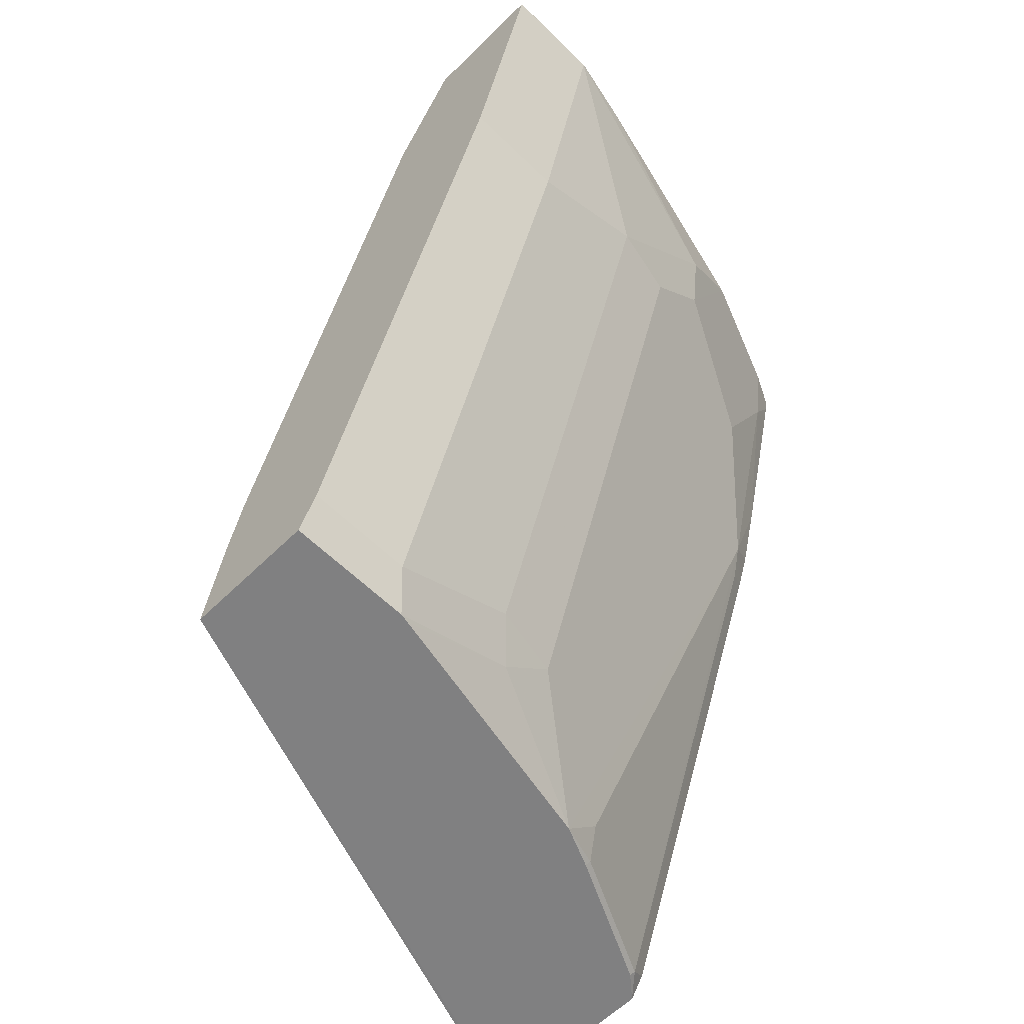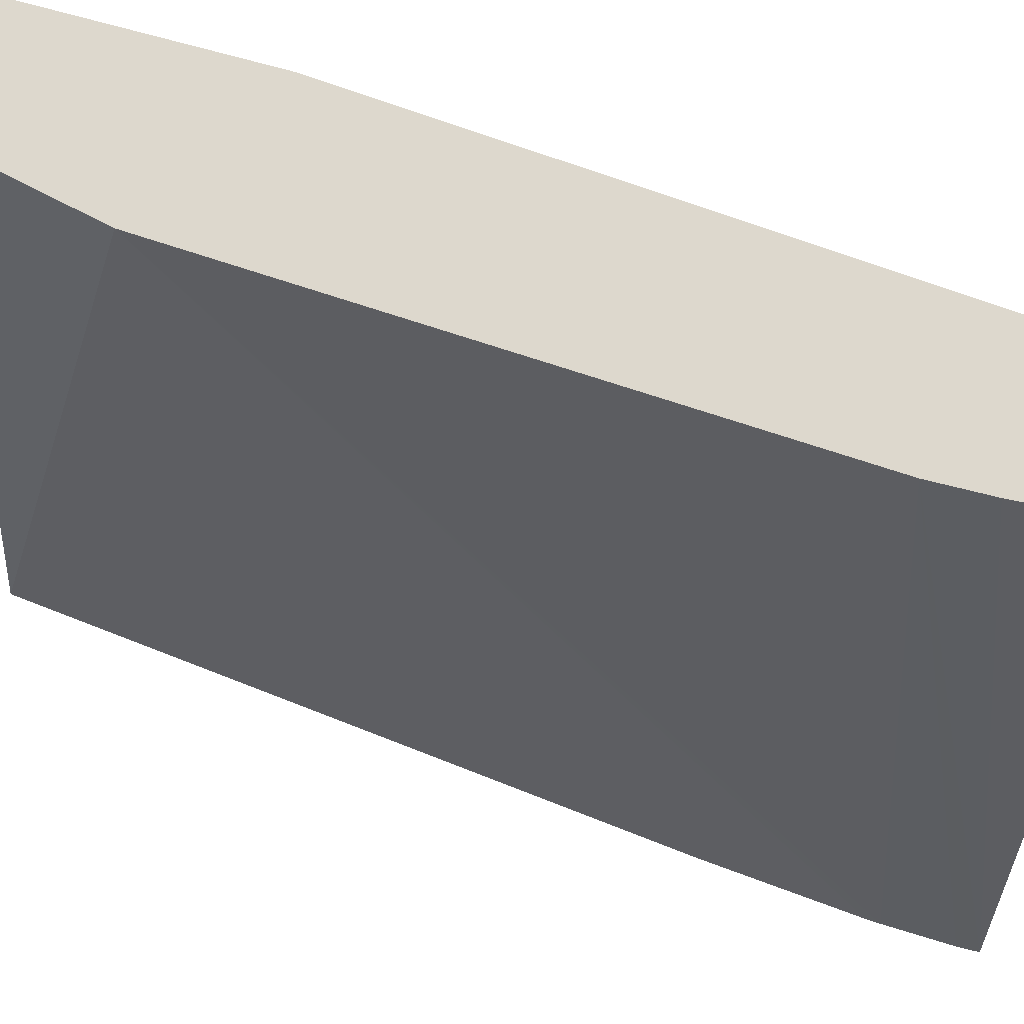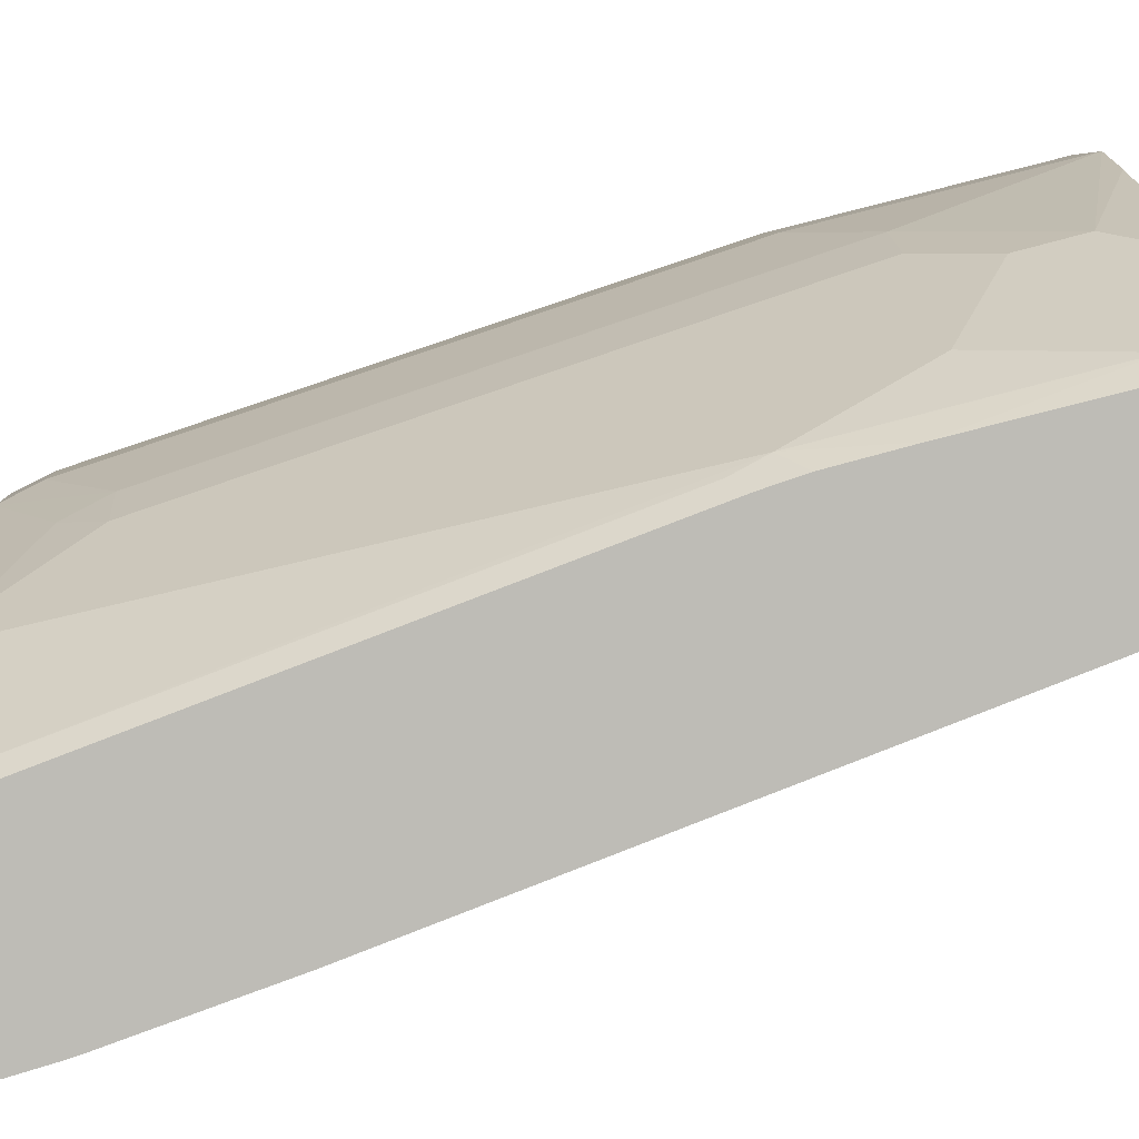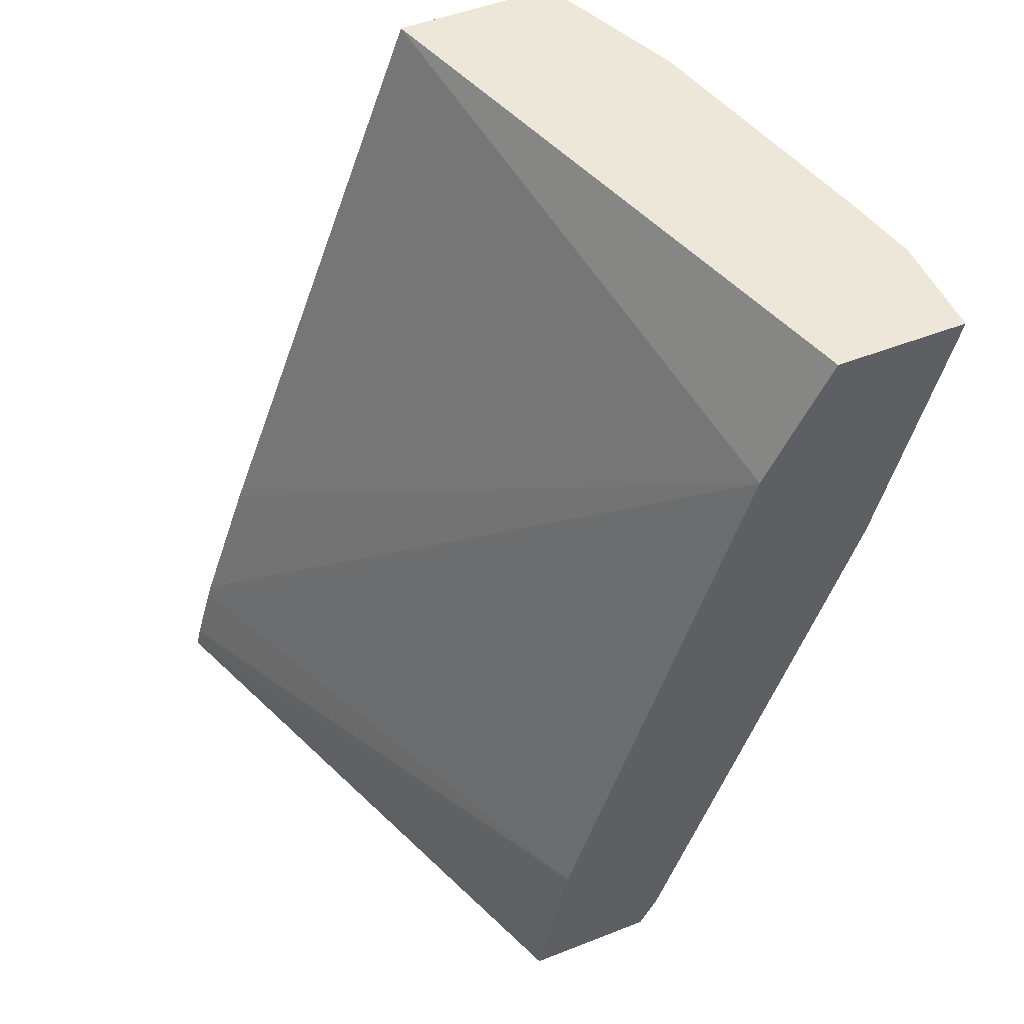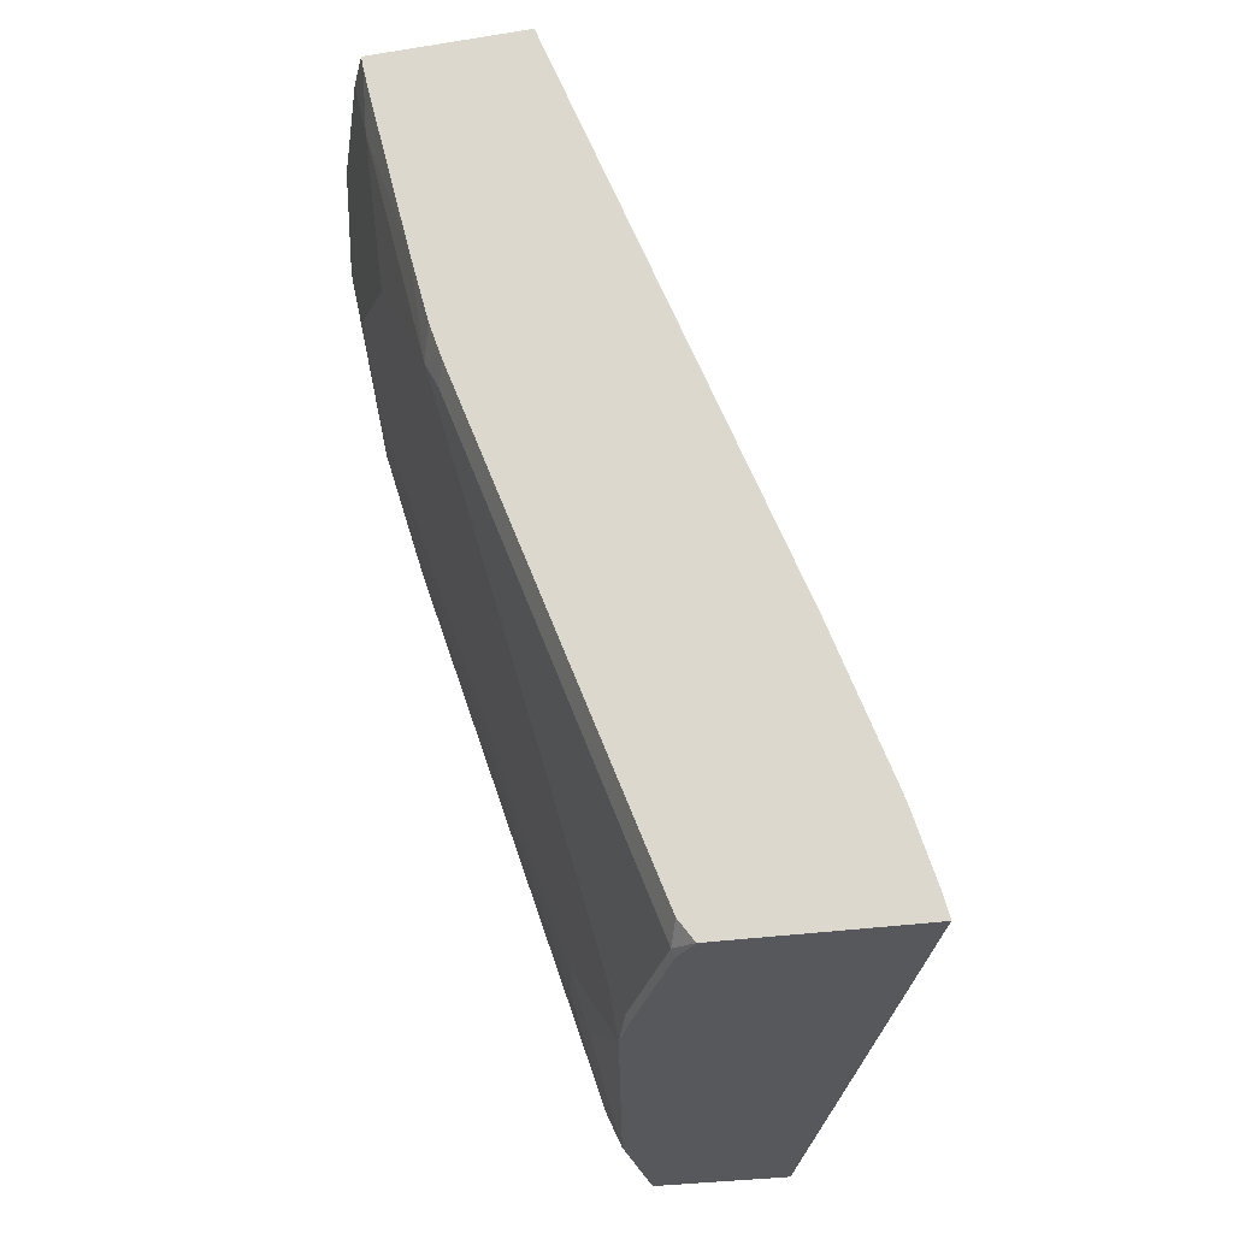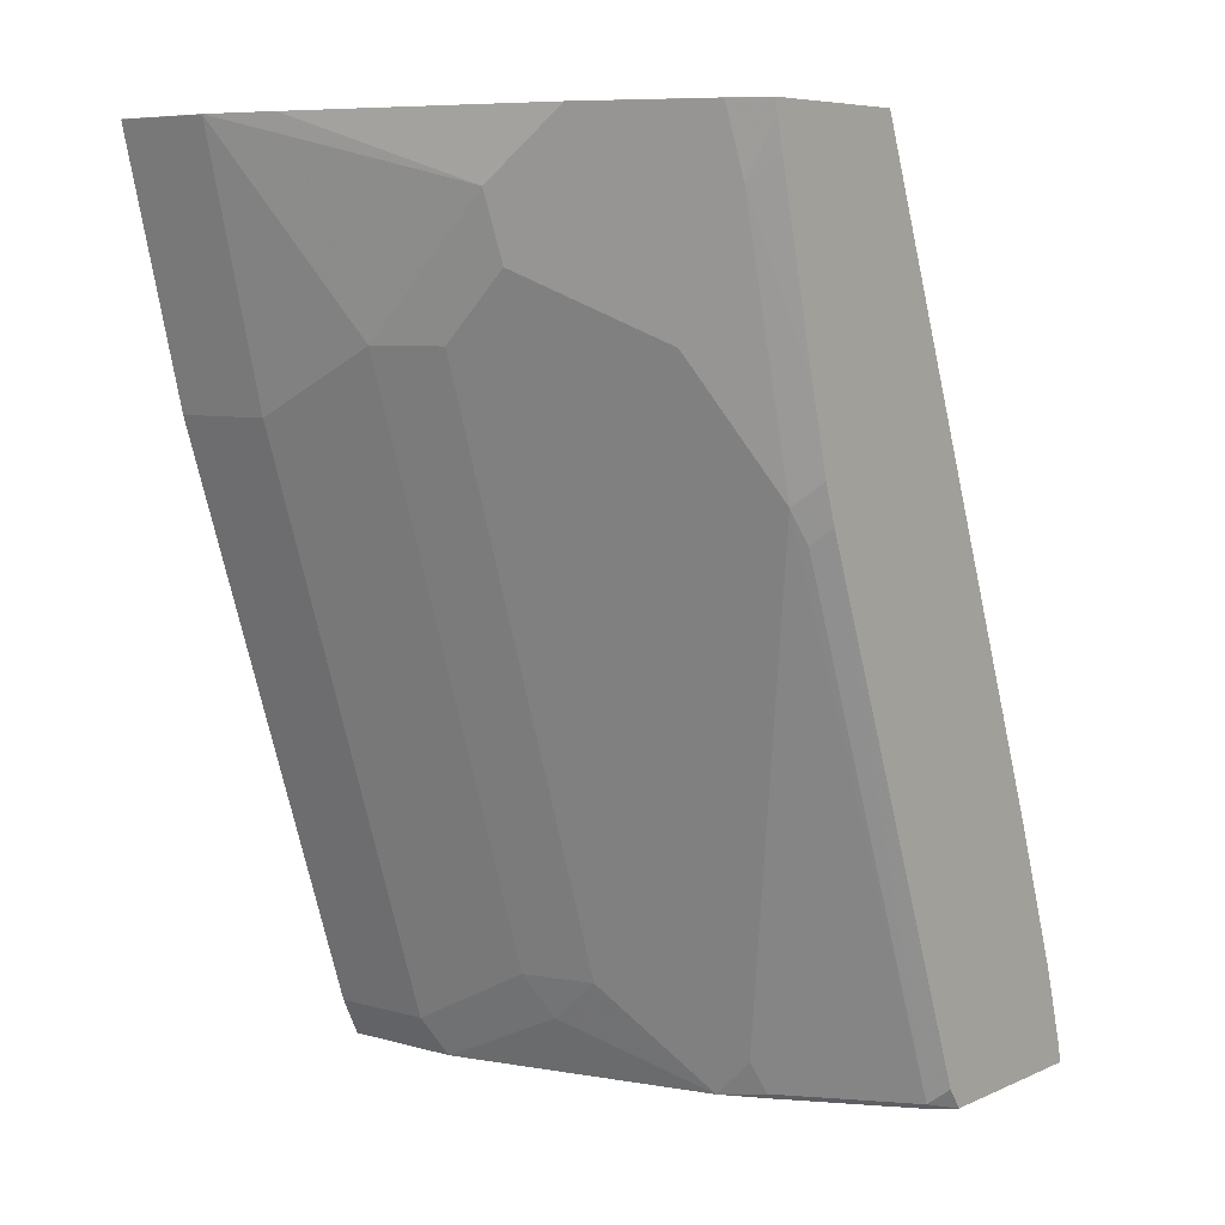
<metadata>
{"format":"obj","ext":"obj","renderer":"f3d","projection":"perspective","resolution":1024,"background":"white","views":[{"elev":-60.1,"azim":-44.9,"up":"+Y"},{"elev":-17.2,"azim":-93.6,"up":"+Z"},{"elev":5.7,"azim":86.1,"up":"+Z"},{"elev":50.1,"azim":-113.3,"up":"+Y"},{"elev":-28.4,"azim":103.4,"up":"+Y"},{"elev":6.9,"azim":38.9,"up":"+Y"}]}
</metadata>
<code>
v 0.01243 -4.067e-05 0.6557
v 0.06246 -4.067e-05 0.6557
v 0.01243 0.0001255 0.6557
v 0.01243 -0.1249 0.6245
v 0.06263 0.0001255 0.6557
v 0.06246 -0.1249 0.6245
v 0.1249 -0.0937 0.6245
v 0.01243 0.0001255 0.5933
v 0.01243 -0.4059 0.5308
v 0.1873 -0.03123 0.6245
v 0.09757 0.0001255 0.648
v 0.1249 -0.1874 0.5933
v 0.06246 -0.4059 0.5308
v 0.16 -0.0937 0.6167
v 0.1913 -0.06246 0.6167
v 0.2984 0.0001255 0.5066
v 0.01243 -0.06246 0.5621
v 0.01243 -0.4241 0.5217
v 0.2226 0.0001255 0.6167
v 0.2224 0.0001255 0.6167
v 0.16 -0.1874 0.5855
v 0.1249 -0.3747 0.5308
v 0.07156 -0.4241 0.5217
v 0.2849 -0.1562 0.5543
v 0.2849 -0.03123 0.5855
v 0.2537 -0.0937 0.5855
v 0.2984 -0.3014 0.3928
v 0.2984 0.0001255 0.5846
v 0.2984 -0.3747 0.3669
v 0.2984 -0.381 0.3648
v 0.01243 -0.3458 0.475
v 0.01243 -0.4241 0.4593
v 0.281 -4.067e-05 0.5933
v 0.2811 0.0001255 0.5932
v 0.16 -0.3747 0.523
v 0.2043 -0.4241 0.4918
v 0.1353 -0.3955 0.5204
v 0.07598 -0.4241 0.5208
v 0.2888 -0.1718 0.5464
v 0.2984 -0.1641 0.5426
v 0.2984 -0.1454 0.5489
v 0.2984 -0.1095 0.5582
v 0.2225 -0.4059 0.4918
v 0.2264 -0.4215 0.484
v 0.2888 -0.4215 0.4528
v 0.2984 -0.02047 0.5801
v 0.2984 -0.006354 0.5834
v 0.2984 -4.067e-05 0.5846
v 0.2984 -0.4139 0.3553
v 0.2984 -0.4241 0.3529
v 0.01243 -0.3747 0.4684
v 0.2892 -0.4241 0.3583
v 0.2244 -0.4241 0.4827
v 0.2984 -0.4139 0.4489
v 0.2869 -0.4241 0.4515
v 0.2984 -0.4241 0.4417
v 0.2984 -0.4241 0.3699
f 19 33 34
f 19 25 33
f 21 22 35
f 21 35 36
f 24 40 41
f 22 23 37
f 22 37 35
f 23 38 37
f 24 39 40
f 18 38 23
f 21 36 24
f 18 36 38
f 16 30 29
f 18 55 53
f 18 56 55
f 18 57 56
f 18 52 57
f 18 32 52
f 17 30 31
f 17 29 30
f 17 27 29
f 16 29 27
f 16 49 30
f 24 41 42
f 18 53 36
f 24 42 25
f 45 55 56
f 24 36 43
f 50 57 52
f 45 56 54
f 16 50 49
f 44 55 45
f 44 53 55
f 40 45 54
f 39 45 40
f 36 44 43
f 36 53 44
f 36 37 38
f 35 37 36
f 33 48 34
f 32 51 50
f 32 50 52
f 31 50 51
f 31 49 50
f 30 49 31
f 28 34 48
f 25 42 46
f 25 48 33
f 25 47 48
f 25 46 47
f 24 45 39
f 24 44 45
f 24 43 44
f 24 25 26
f 16 57 50
f 15 26 25
f 16 54 56
f 5 10 11
f 4 13 6
f 4 9 13
f 3 16 8
f 3 28 16
f 3 34 28
f 3 19 34
f 3 20 19
f 3 11 20
f 3 5 11
f 2 7 5
f 5 7 10
f 2 6 7
f 16 56 57
f 1 9 4
f 1 18 9
f 1 32 18
f 1 51 32
f 1 31 51
f 1 17 31
f 1 8 17
f 1 3 8
f 1 5 3
f 1 2 5
f 1 6 2
f 6 12 7
f 1 4 6
f 6 22 12
f 6 13 22
f 16 40 54
f 16 41 40
f 16 42 41
f 16 46 42
f 16 47 46
f 16 28 48
f 16 27 17
f 15 24 26
f 15 25 19
f 14 24 15
f 14 21 24
f 16 48 47
f 12 22 21
f 7 12 21
f 13 23 22
f 7 21 14
f 7 14 15
f 8 16 17
f 7 15 10
f 9 23 13
f 10 15 19
f 10 19 20
f 10 20 11
f 9 18 23

</code>
